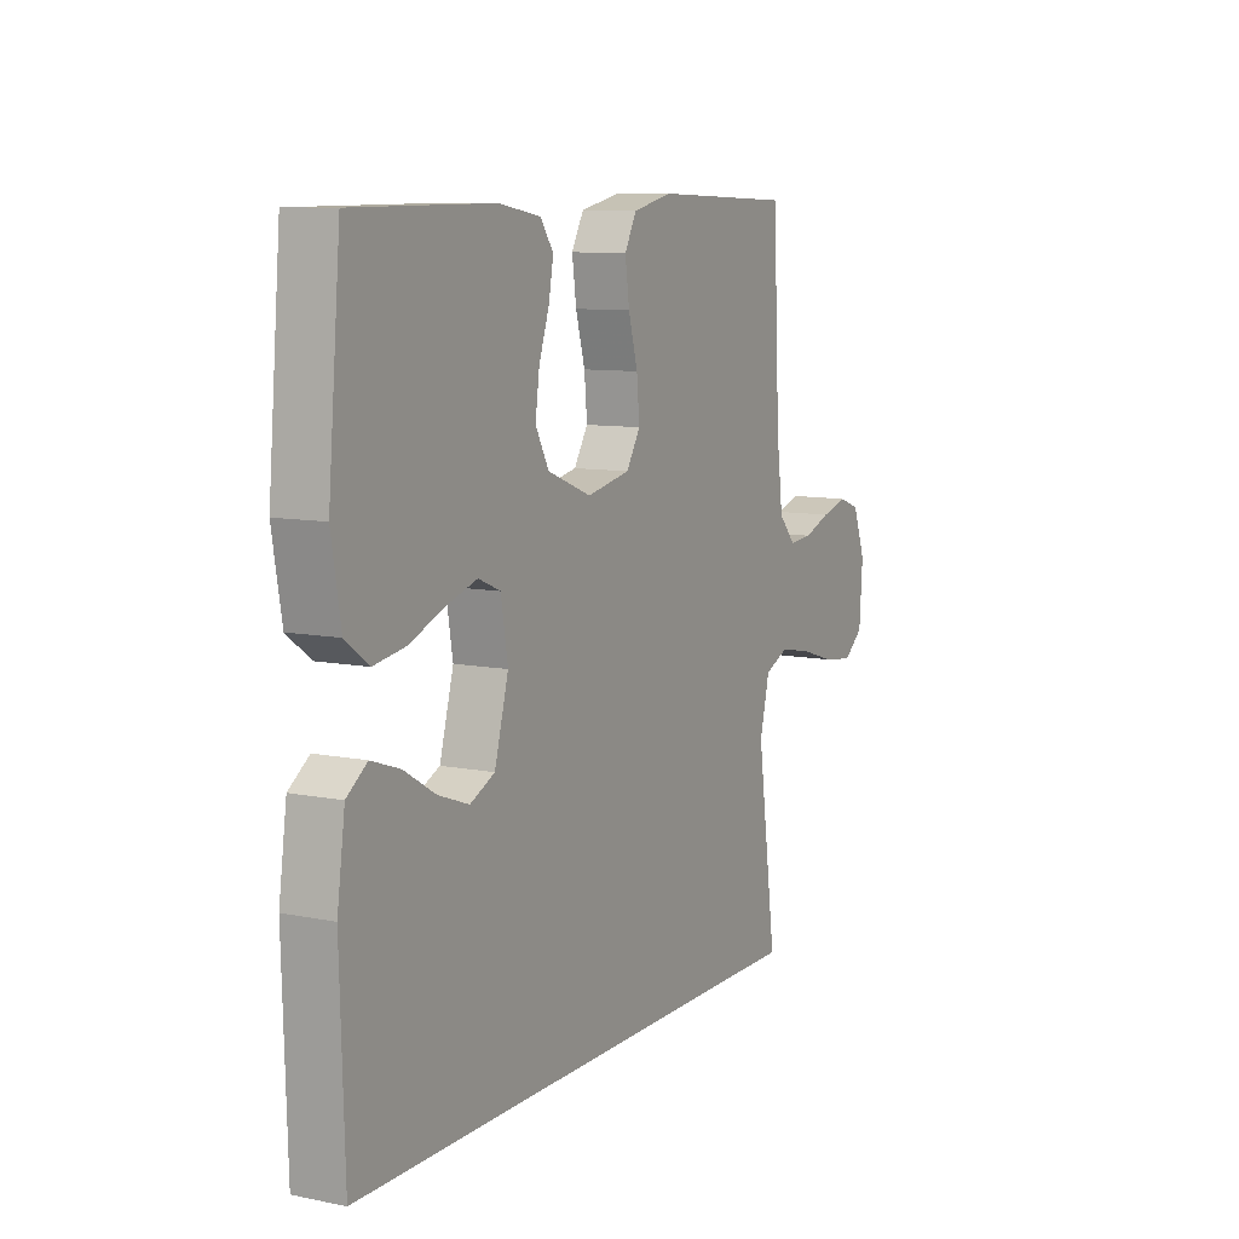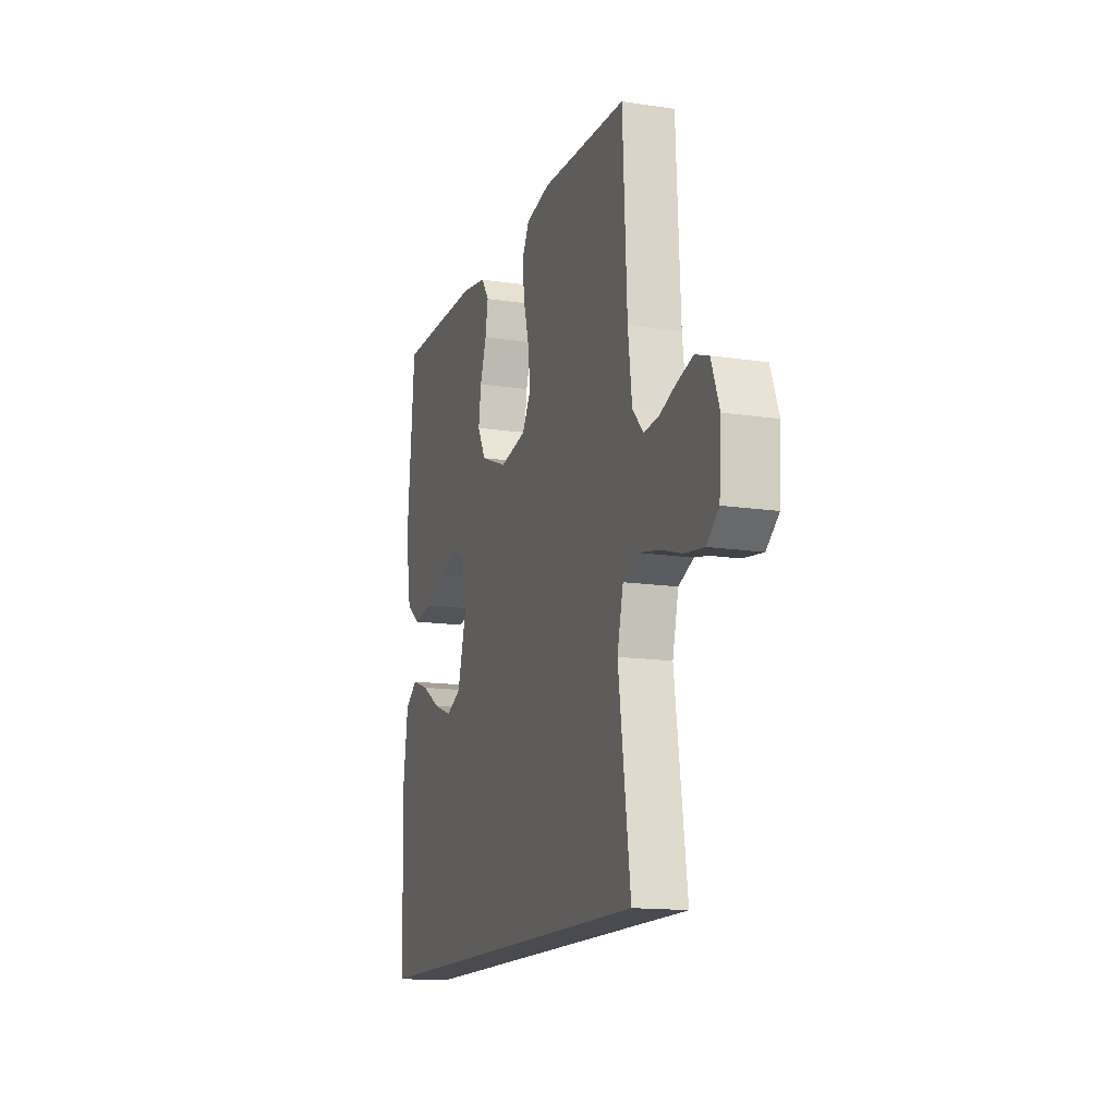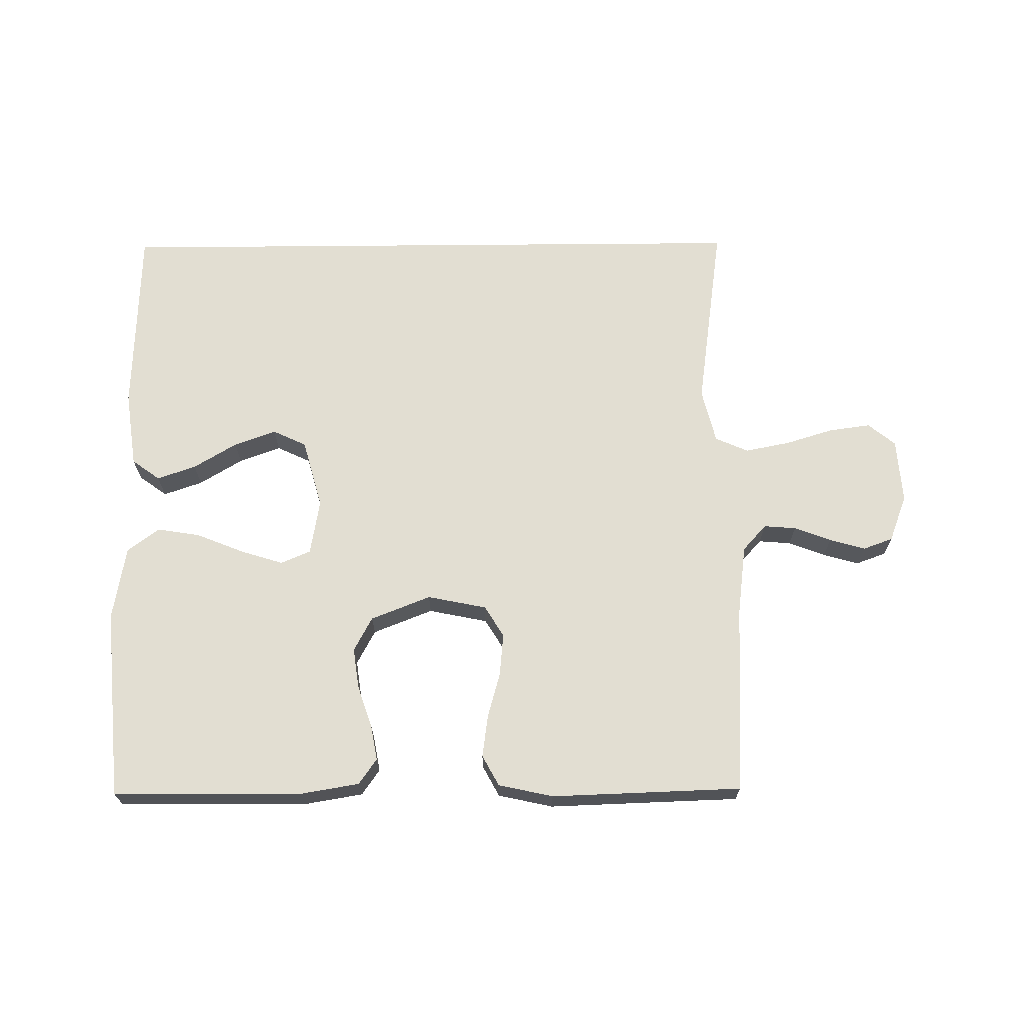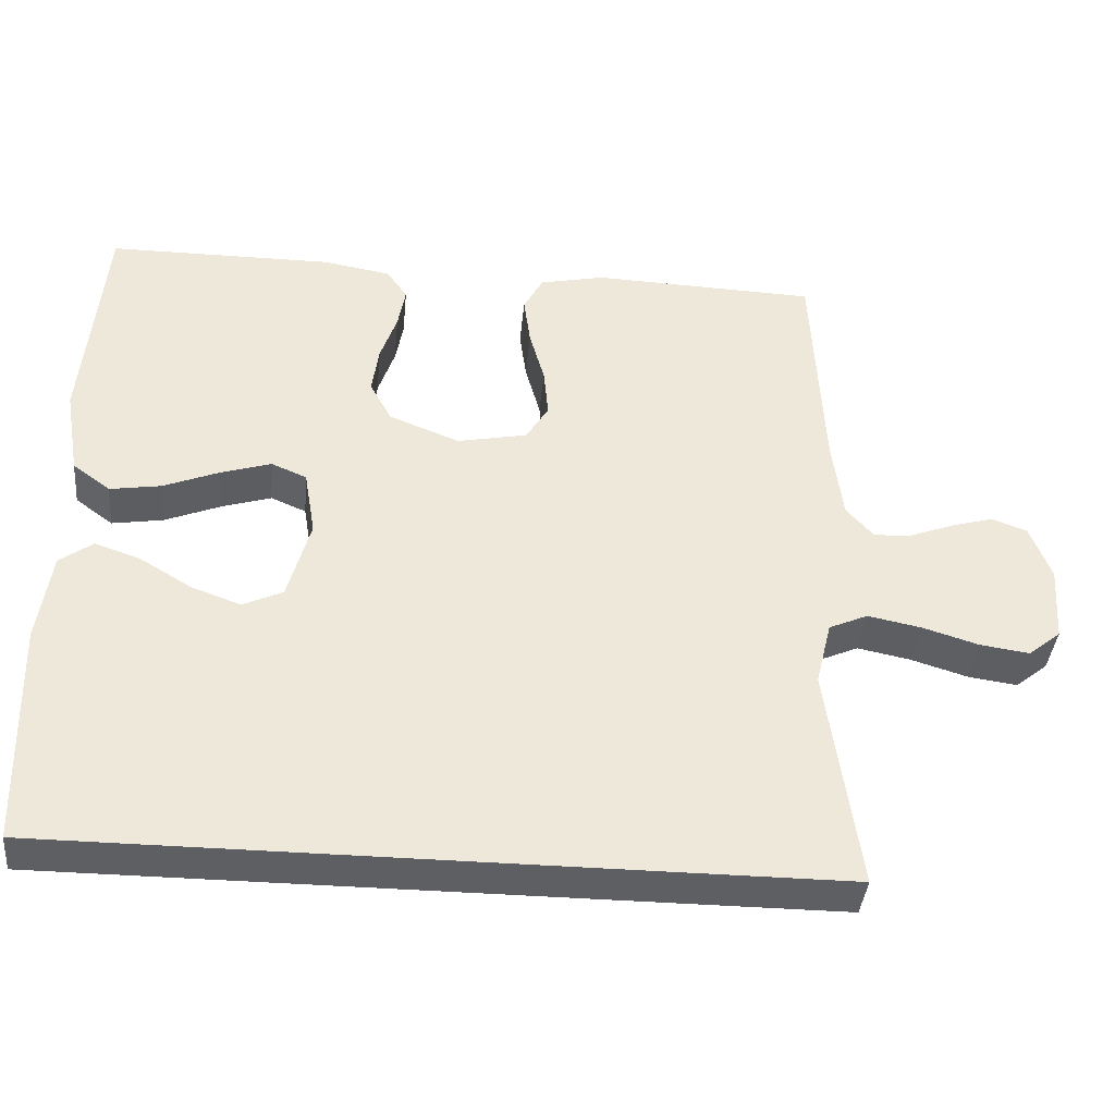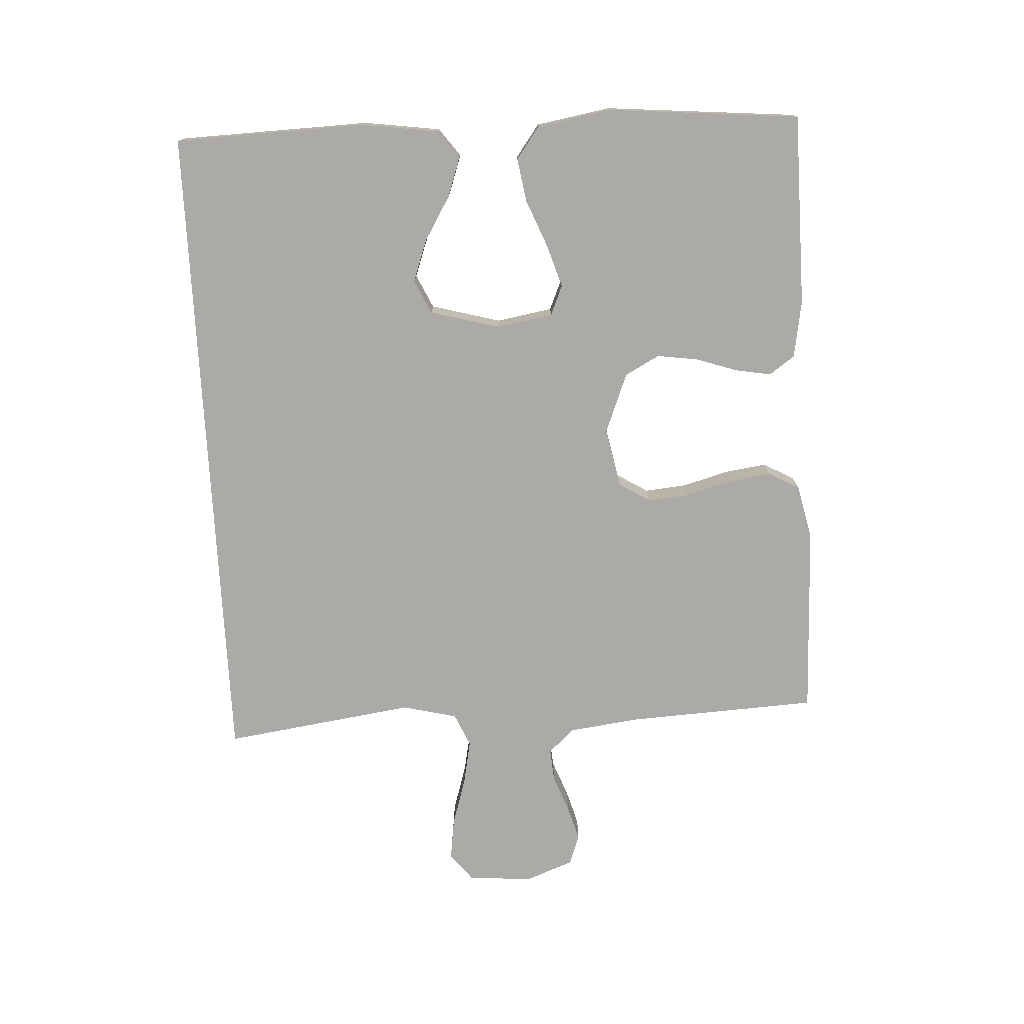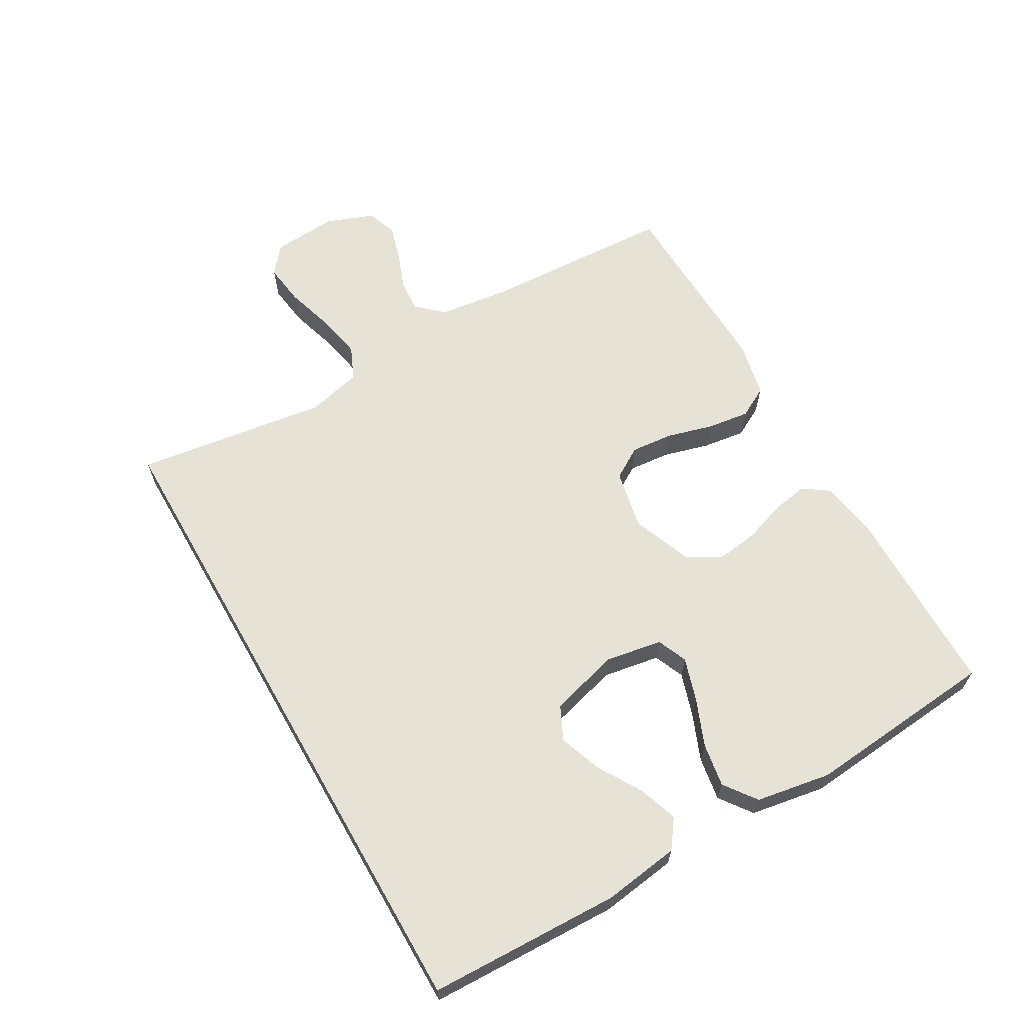
<metadata>
{"format":"obj","ext":"obj","renderer":"f3d","projection":"perspective","resolution":1024,"background":"white","views":[{"elev":9.3,"azim":-62.1,"up":"+Z"},{"elev":-14.5,"azim":71.8,"up":"+Z"},{"elev":67.8,"azim":-0.5,"up":"+Y"},{"elev":-39.5,"azim":-5.5,"up":"+Z"},{"elev":-75.8,"azim":-86.9,"up":"+Y"},{"elev":63.9,"azim":-119.8,"up":"+Y"}]}
</metadata>
<code>
v 0.513 0.07 -0.5
v -0.516 0.07 -0.5
v -0.525 0.07 -0.2
v -0.508 0.07 -0.08
v -0.464 0.07 -0.048
v -0.403 0.07 -0.069
v -0.335 0.07 -0.11
v -0.269 0.07 -0.134
v -0.216 0.07 -0.109
v -0.186 0.07 0
v -0.201 0.07 0.088
v -0.248 0.07 0.108
v -0.315 0.07 0.087
v -0.389 0.07 0.057
v -0.457 0.07 0.046
v -0.507 0.07 0.083
v -0.527 0.07 0.2
v -0.5 0.07 0.5
v -0.2 0.07 0.502
v -0.11 0.07 0.487
v -0.082 0.07 0.447
v -0.092 0.07 0.391
v -0.114 0.07 0.326
v -0.123 0.07 0.262
v -0.094 0.07 0.208
v 0 0.07 0.171
v 0.093 0.07 0.19
v 0.123 0.07 0.239
v 0.117 0.07 0.305
v 0.097 0.07 0.377
v 0.088 0.07 0.443
v 0.114 0.07 0.491
v 0.2 0.07 0.51
v 0.5 0.07 0.5
v 0.515 0.07 0.2
v 0.529 0.07 0.09
v 0.566 0.07 0.049
v 0.617 0.07 0.053
v 0.675 0.07 0.075
v 0.731 0.07 0.091
v 0.778 0.07 0.074
v 0.806 0.07 0
v 0.799 0.07 -0.102
v 0.756 0.07 -0.137
v 0.69 0.07 -0.128
v 0.615 0.07 -0.105
v 0.544 0.07 -0.091
v 0.492 0.07 -0.114
v 0.471 0.07 -0.2
v 0.513 0 -0.5
v -0.516 0 -0.5
v -0.525 0 -0.2
v -0.508 0 -0.08
v -0.464 0 -0.048
v -0.403 0 -0.069
v -0.335 0 -0.11
v -0.269 0 -0.134
v -0.216 0 -0.109
v -0.186 0 0
v -0.201 0 0.088
v -0.248 0 0.108
v -0.315 0 0.087
v -0.389 0 0.057
v -0.457 0 0.046
v -0.507 0 0.083
v -0.527 0 0.2
v -0.5 0 0.5
v -0.2 0 0.502
v -0.11 0 0.487
v -0.082 0 0.447
v -0.092 0 0.391
v -0.114 0 0.326
v -0.123 0 0.262
v -0.094 0 0.208
v 0 0 0.171
v 0.093 0 0.19
v 0.123 0 0.239
v 0.117 0 0.305
v 0.097 0 0.377
v 0.088 0 0.443
v 0.114 0 0.491
v 0.2 0 0.51
v 0.5 0 0.5
v 0.515 0 0.2
v 0.529 0 0.09
v 0.566 0 0.049
v 0.617 0 0.053
v 0.675 0 0.075
v 0.731 0 0.091
v 0.778 0 0.074
v 0.806 0 0
v 0.799 0 -0.102
v 0.756 0 -0.137
v 0.69 0 -0.128
v 0.615 0 -0.105
v 0.544 0 -0.091
v 0.492 0 -0.114
v 0.471 0 -0.2
f 43 44 45 46
f 43 46 47
f 42 43 47
f 41 42 47
f 38 39 40 41
f 38 41 47 48
f 32 33 34 35
f 32 35 36
f 29 30 31 32
f 28 29 32 36
f 27 28 36 37
f 20 21 22 23
f 20 23 24
f 19 20 24
f 18 19 24
f 17 18 24 25
f 13 14 15 16
f 12 13 16 17
f 4 5 6 7
f 4 7 8
f 3 4 8
f 49 1 2 3
f 48 49 3 8
f 37 38 48 8
f 26 27 37
f 12 17 25 26
f 11 12 26 37
f 10 11 37
f 9 10 37
f 8 9 37
f 95 94 93 92
f 96 95 92
f 96 92 91
f 96 91 90
f 90 89 88 87
f 97 96 90 87
f 84 83 82 81
f 85 84 81
f 81 80 79 78
f 85 81 78 77
f 86 85 77 76
f 72 71 70 69
f 73 72 69
f 73 69 68
f 73 68 67
f 74 73 67 66
f 65 64 63 62
f 66 65 62 61
f 56 55 54 53
f 57 56 53
f 57 53 52
f 52 51 50 98
f 57 52 98 97
f 57 97 87 86
f 86 76 75
f 75 74 66 61
f 86 75 61 60
f 86 60 59
f 86 59 58
f 86 58 57
f 1 50 51 2
f 2 51 52 3
f 3 52 53 4
f 4 53 54 5
f 5 54 55 6
f 6 55 56 7
f 7 56 57 8
f 8 57 58 9
f 9 58 59 10
f 10 59 60 11
f 11 60 61 12
f 12 61 62 13
f 13 62 63 14
f 14 63 64 15
f 15 64 65 16
f 16 65 66 17
f 17 66 67 18
f 18 67 68 19
f 19 68 69 20
f 20 69 70 21
f 21 70 71 22
f 22 71 72 23
f 23 72 73 24
f 24 73 74 25
f 25 74 75 26
f 26 75 76 27
f 27 76 77 28
f 28 77 78 29
f 29 78 79 30
f 30 79 80 31
f 31 80 81 32
f 32 81 82 33
f 33 82 83 34
f 34 83 84 35
f 35 84 85 36
f 36 85 86 37
f 37 86 87 38
f 38 87 88 39
f 39 88 89 40
f 40 89 90 41
f 41 90 91 42
f 42 91 92 43
f 43 92 93 44
f 44 93 94 45
f 45 94 95 46
f 46 95 96 47
f 47 96 97 48
f 48 97 98 49
f 49 98 50 1

</code>
